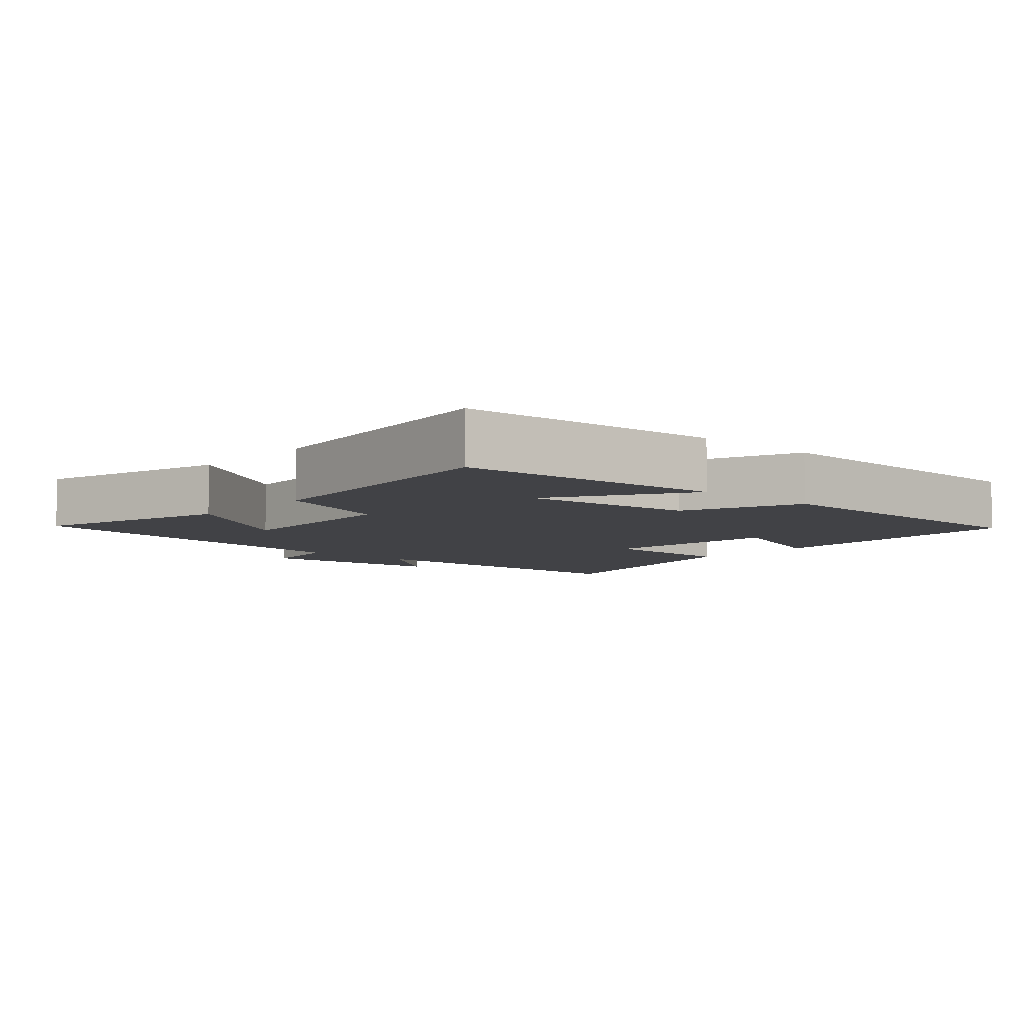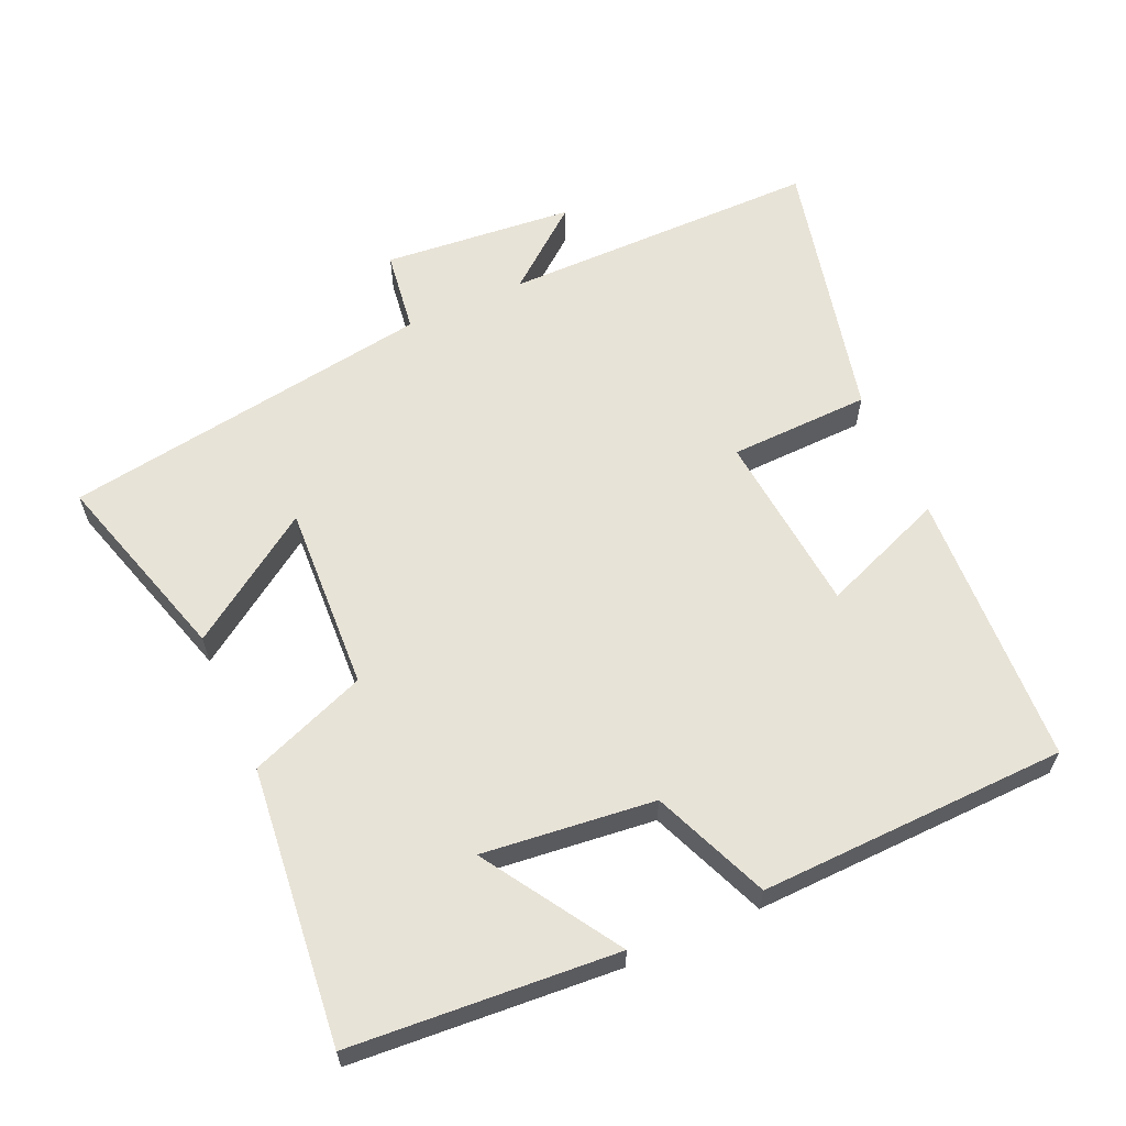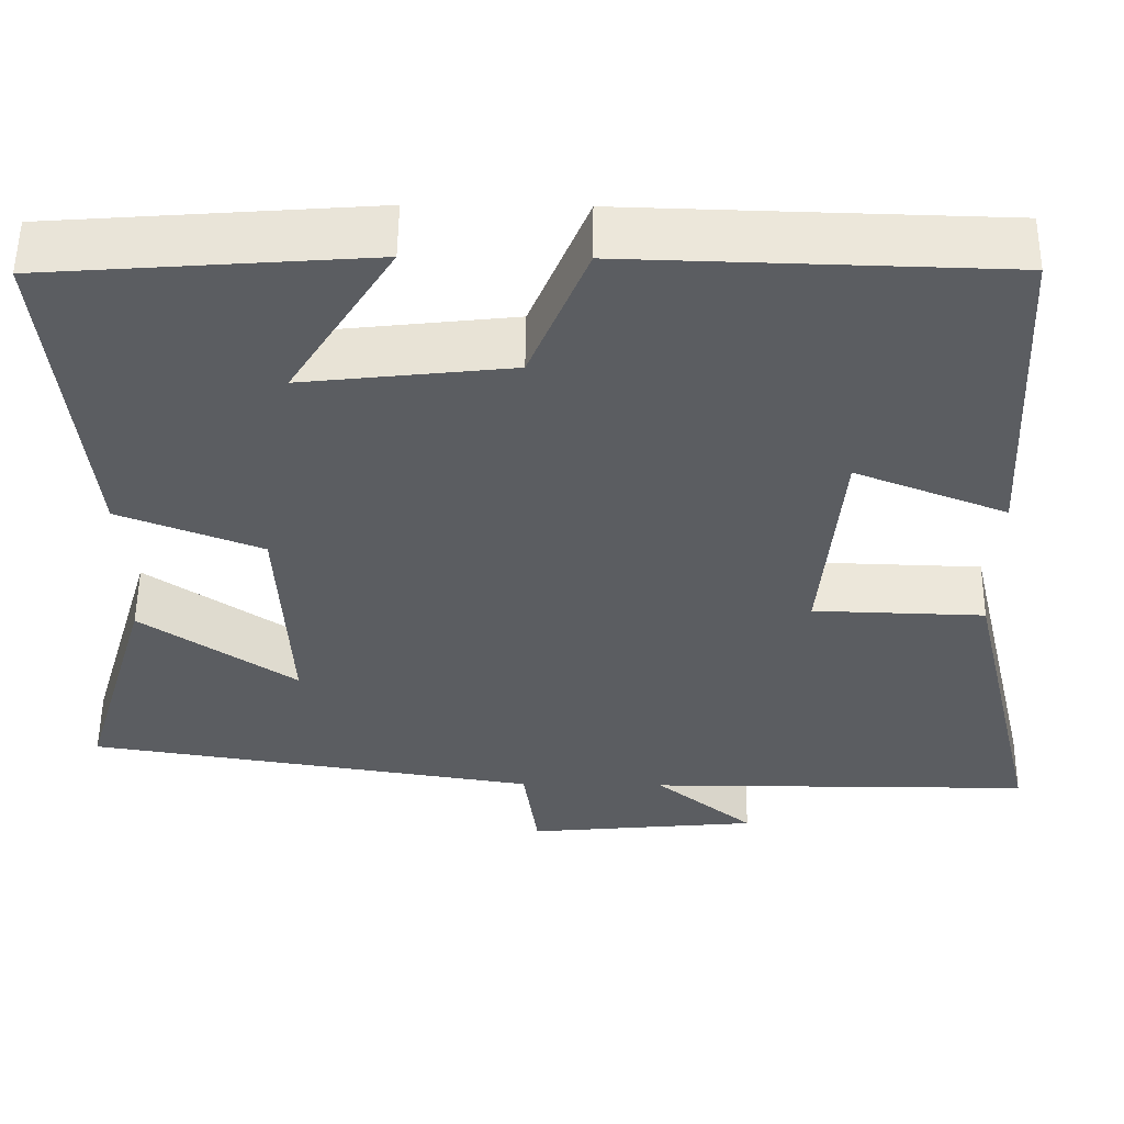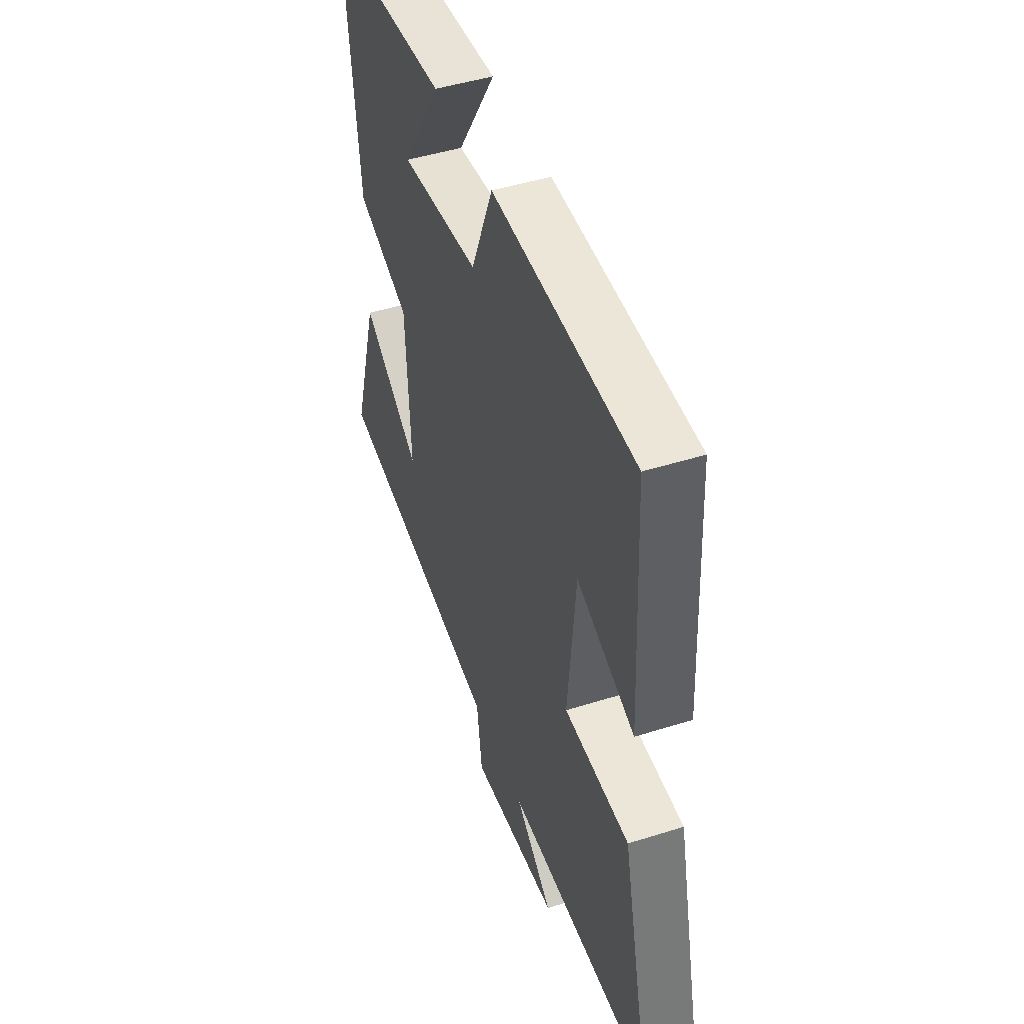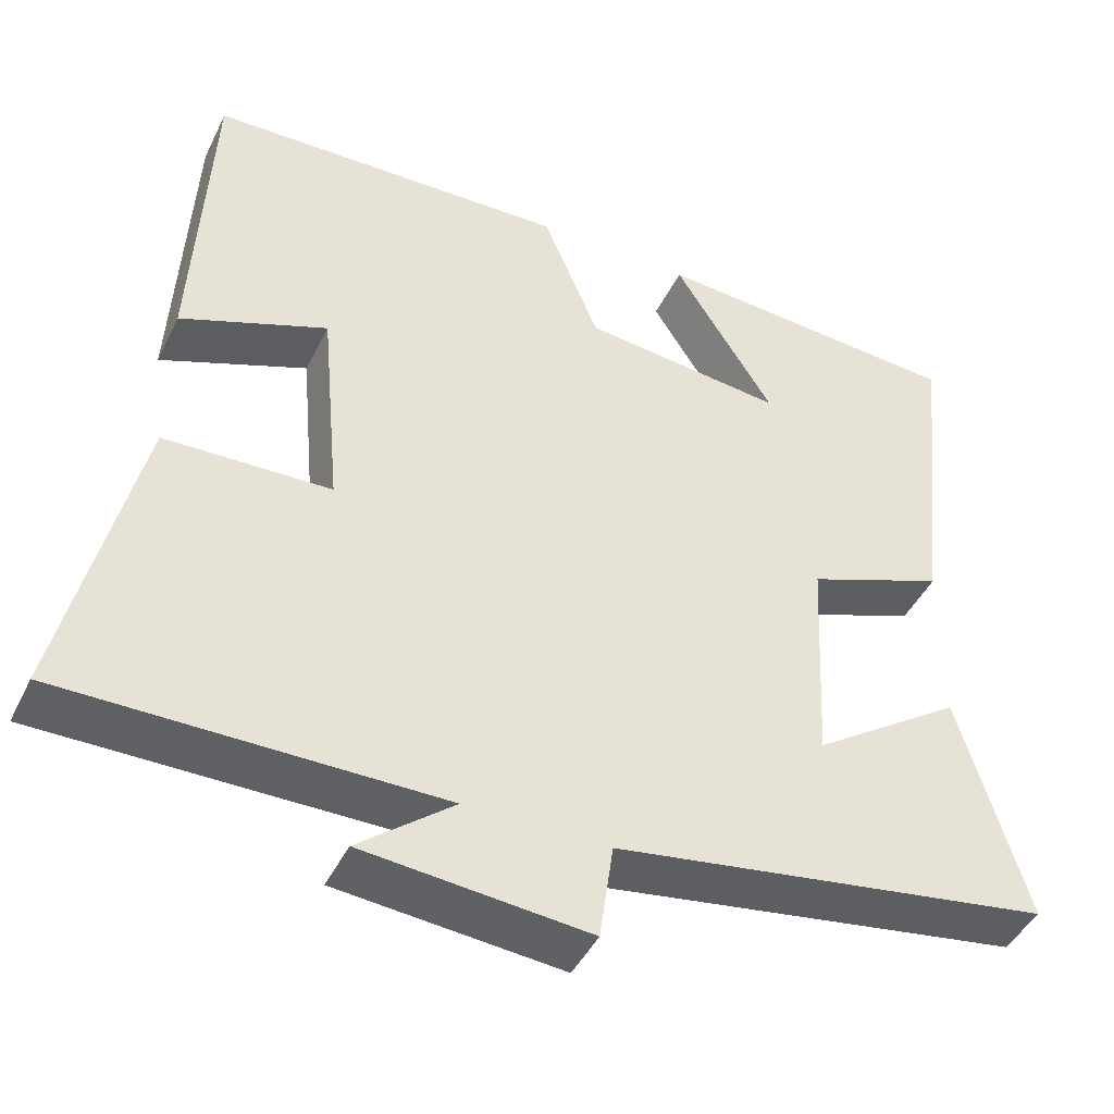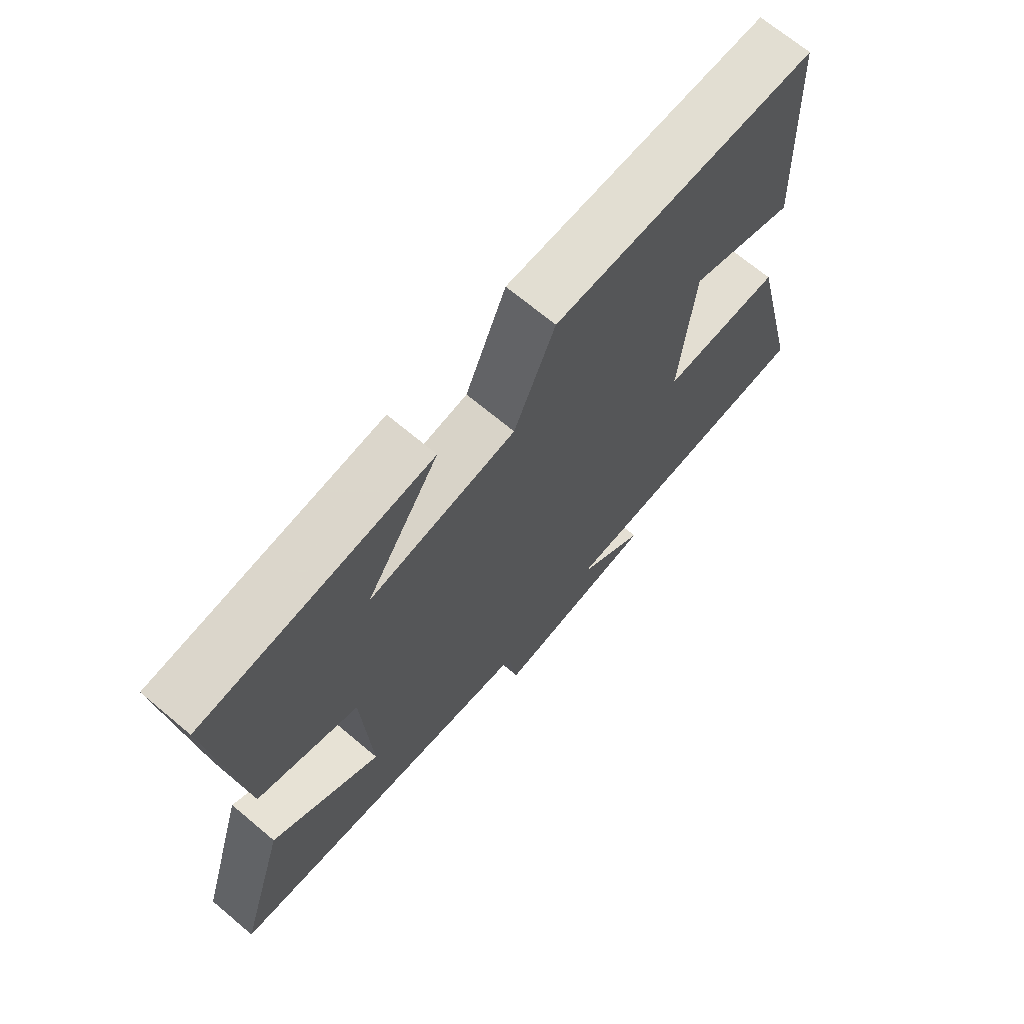
<metadata>
{"format":"obj","ext":"obj","renderer":"f3d","projection":"perspective","resolution":1024,"background":"white","views":[{"elev":-6.6,"azim":-41.7,"up":"+Y"},{"elev":61.5,"azim":-24.2,"up":"+Y"},{"elev":54.1,"azim":0.6,"up":"+Z"},{"elev":46.8,"azim":70.3,"up":"+Z"},{"elev":-44.3,"azim":155.2,"up":"+Z"},{"elev":69.3,"azim":-50.0,"up":"+Z"}]}
</metadata>
<code>
v 0.591 0.07 -0.499
v 0.131 0.07 -0.5
v 0.248 0.07 -0.594
v -0.028 0.07 -0.62
v -0.045 0.07 -0.5
v -0.583 0.07 -0.418
v -0.5 0.07 -0.137
v -0.316 0.07 -0.262
v -0.33 0.07 0.008
v -0.5 0.07 0.073
v -0.543 0.07 0.471
v -0.159 0.07 0.5
v -0.282 0.07 0.304
v -0.034 0.07 0.332
v 0.035 0.07 0.5
v 0.48 0.07 0.488
v 0.5 0.07 0.089
v 0.32 0.07 0.159
v 0.296 0.07 -0.105
v 0.5 0.07 -0.111
v 0.591 0 -0.499
v 0.131 0 -0.5
v 0.248 0 -0.594
v -0.028 0 -0.62
v -0.045 0 -0.5
v -0.583 0 -0.418
v -0.5 0 -0.137
v -0.316 0 -0.262
v -0.33 0 0.008
v -0.5 0 0.073
v -0.543 0 0.471
v -0.159 0 0.5
v -0.282 0 0.304
v -0.034 0 0.332
v 0.035 0 0.5
v 0.48 0 0.488
v 0.5 0 0.089
v 0.32 0 0.159
v 0.296 0 -0.105
v 0.5 0 -0.111
f 19 20 1 2
f 18 19 2
f 15 16 17 18
f 14 15 18 2
f 13 14 2
f 10 11 12 13
f 9 10 13
f 8 9 13 2
f 5 6 7 8
f 5 8 2 3
f 3 4 5
f 22 21 40 39
f 22 39 38
f 38 37 36 35
f 22 38 35 34
f 22 34 33
f 33 32 31 30
f 33 30 29
f 22 33 29 28
f 28 27 26 25
f 23 22 28 25
f 25 24 23
f 1 21 22 2
f 2 22 23 3
f 3 23 24 4
f 4 24 25 5
f 5 25 26 6
f 6 26 27 7
f 7 27 28 8
f 8 28 29 9
f 9 29 30 10
f 10 30 31 11
f 11 31 32 12
f 12 32 33 13
f 13 33 34 14
f 14 34 35 15
f 15 35 36 16
f 16 36 37 17
f 17 37 38 18
f 18 38 39 19
f 19 39 40 20
f 20 40 21 1

</code>
